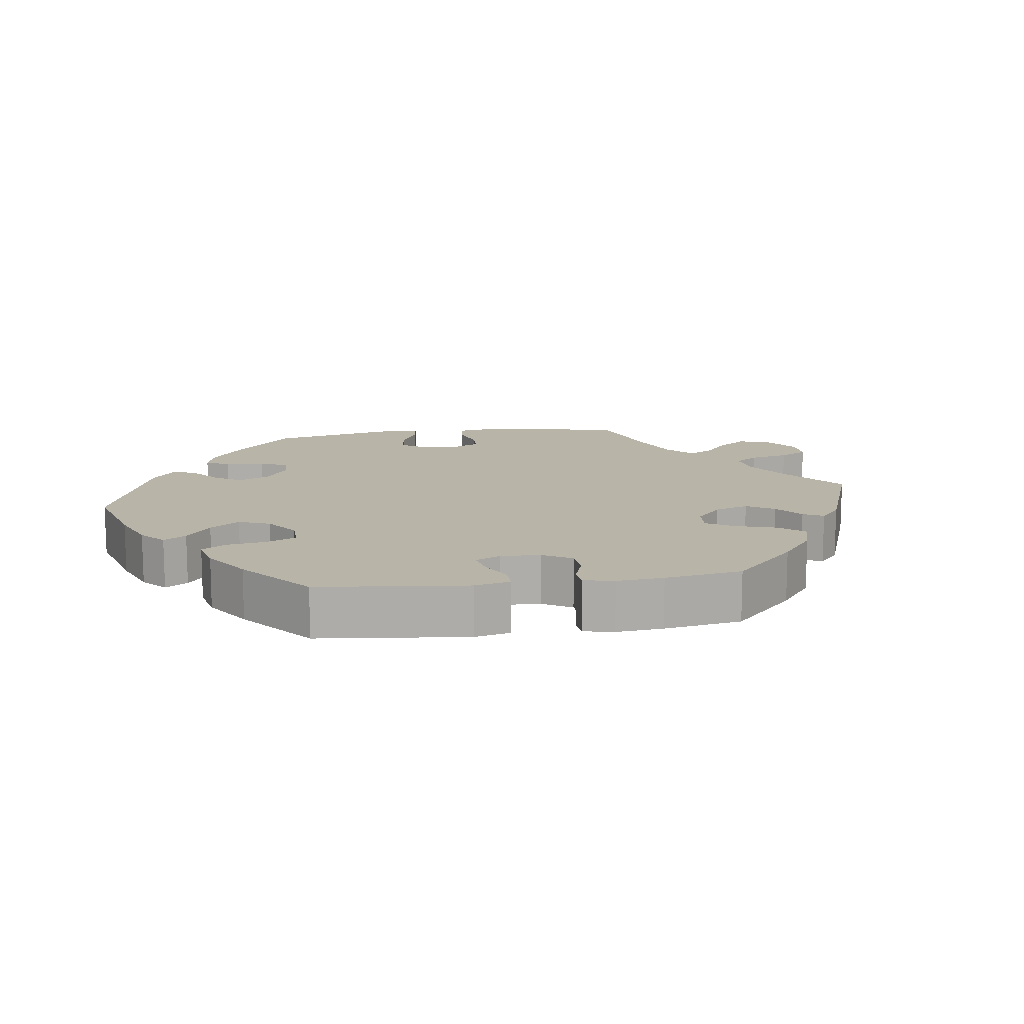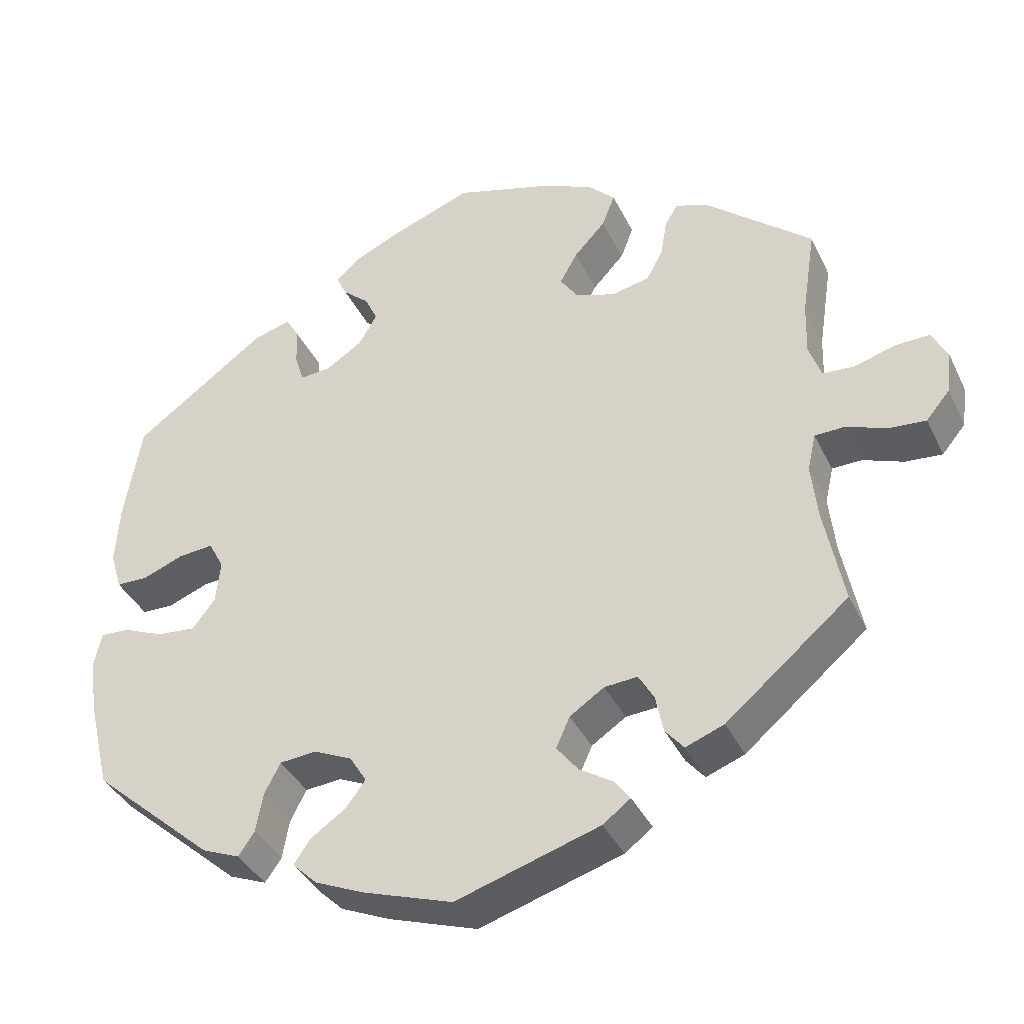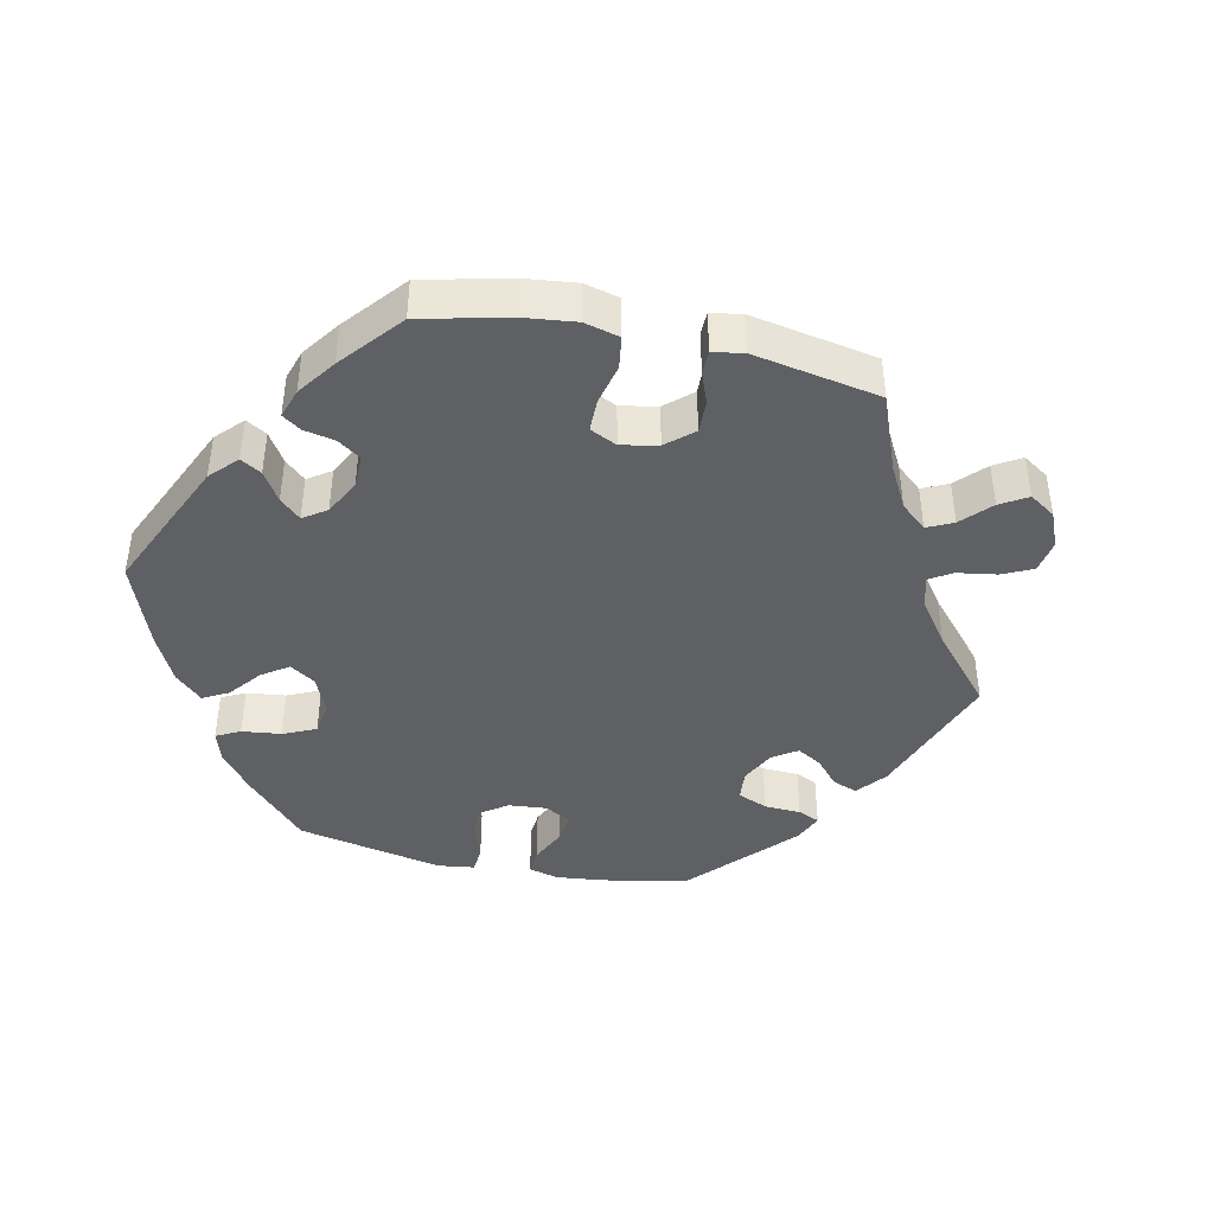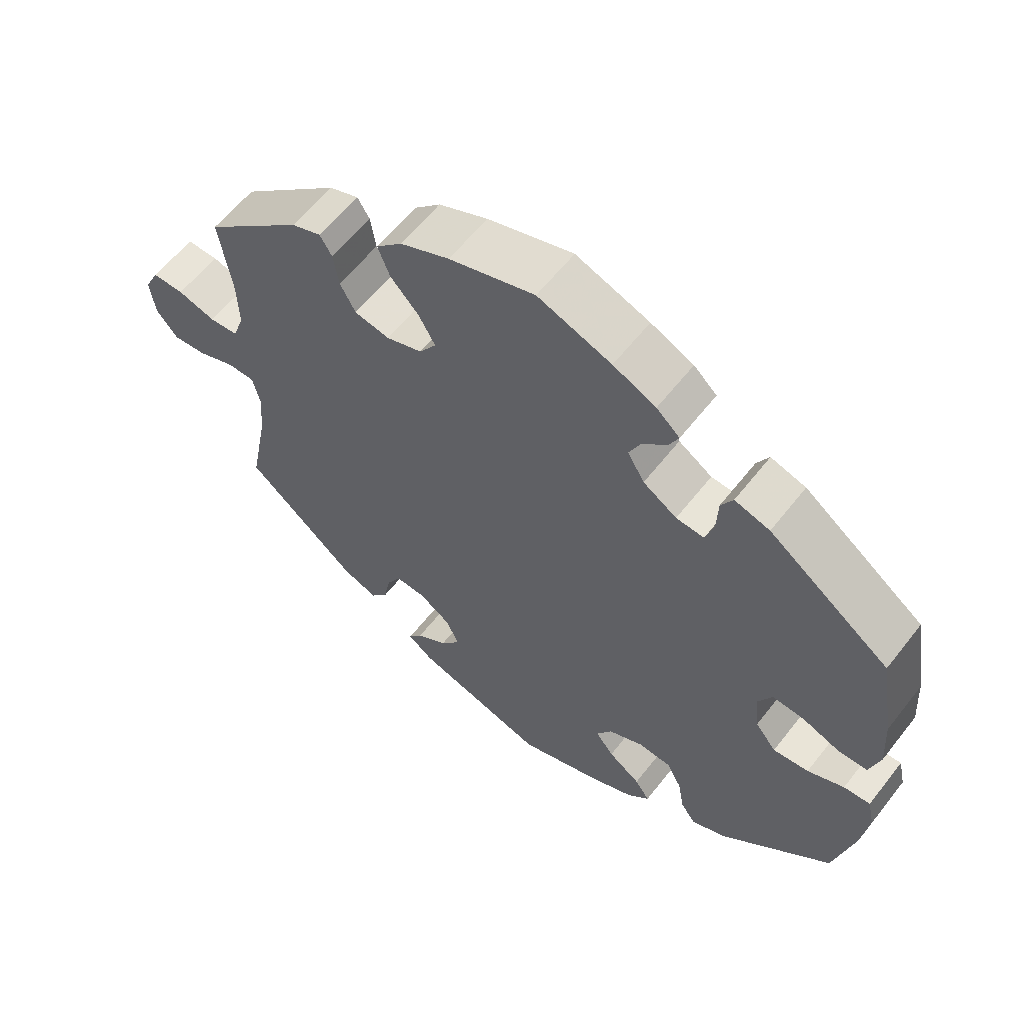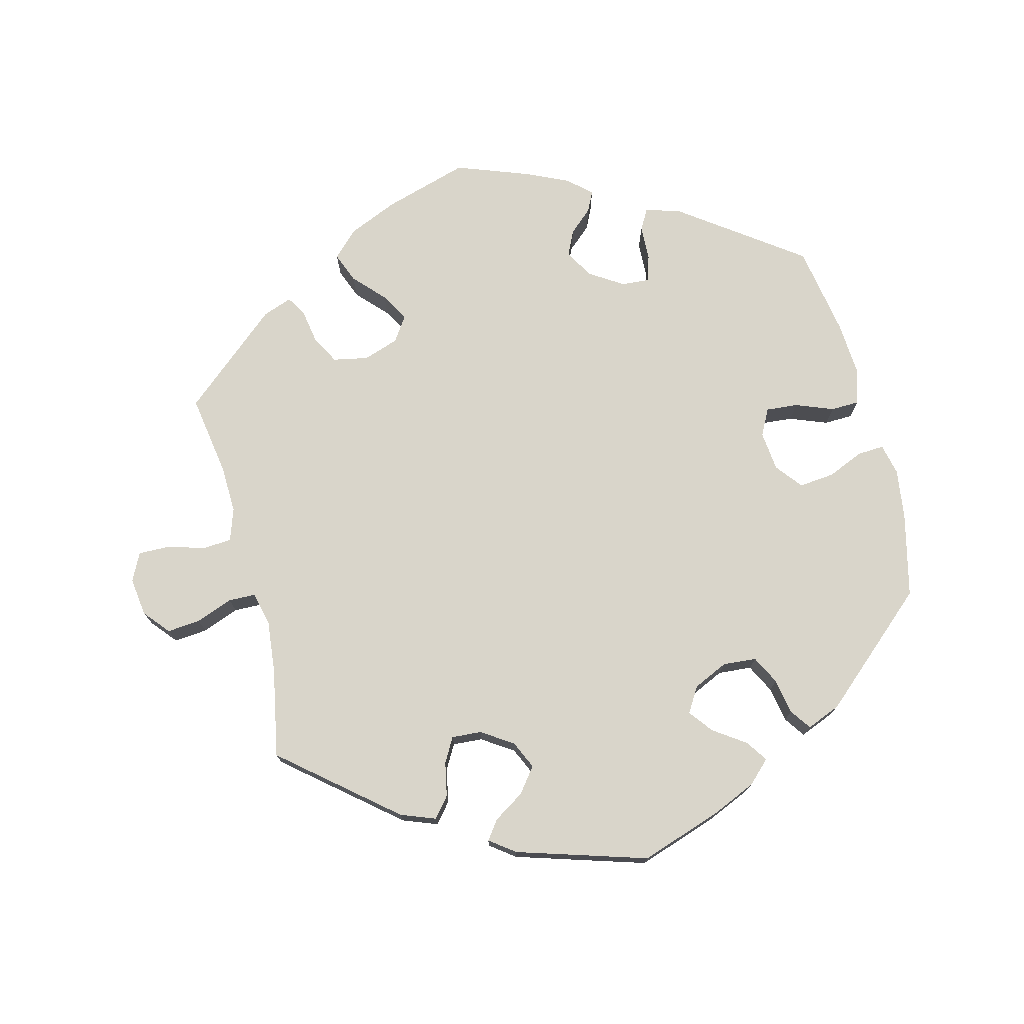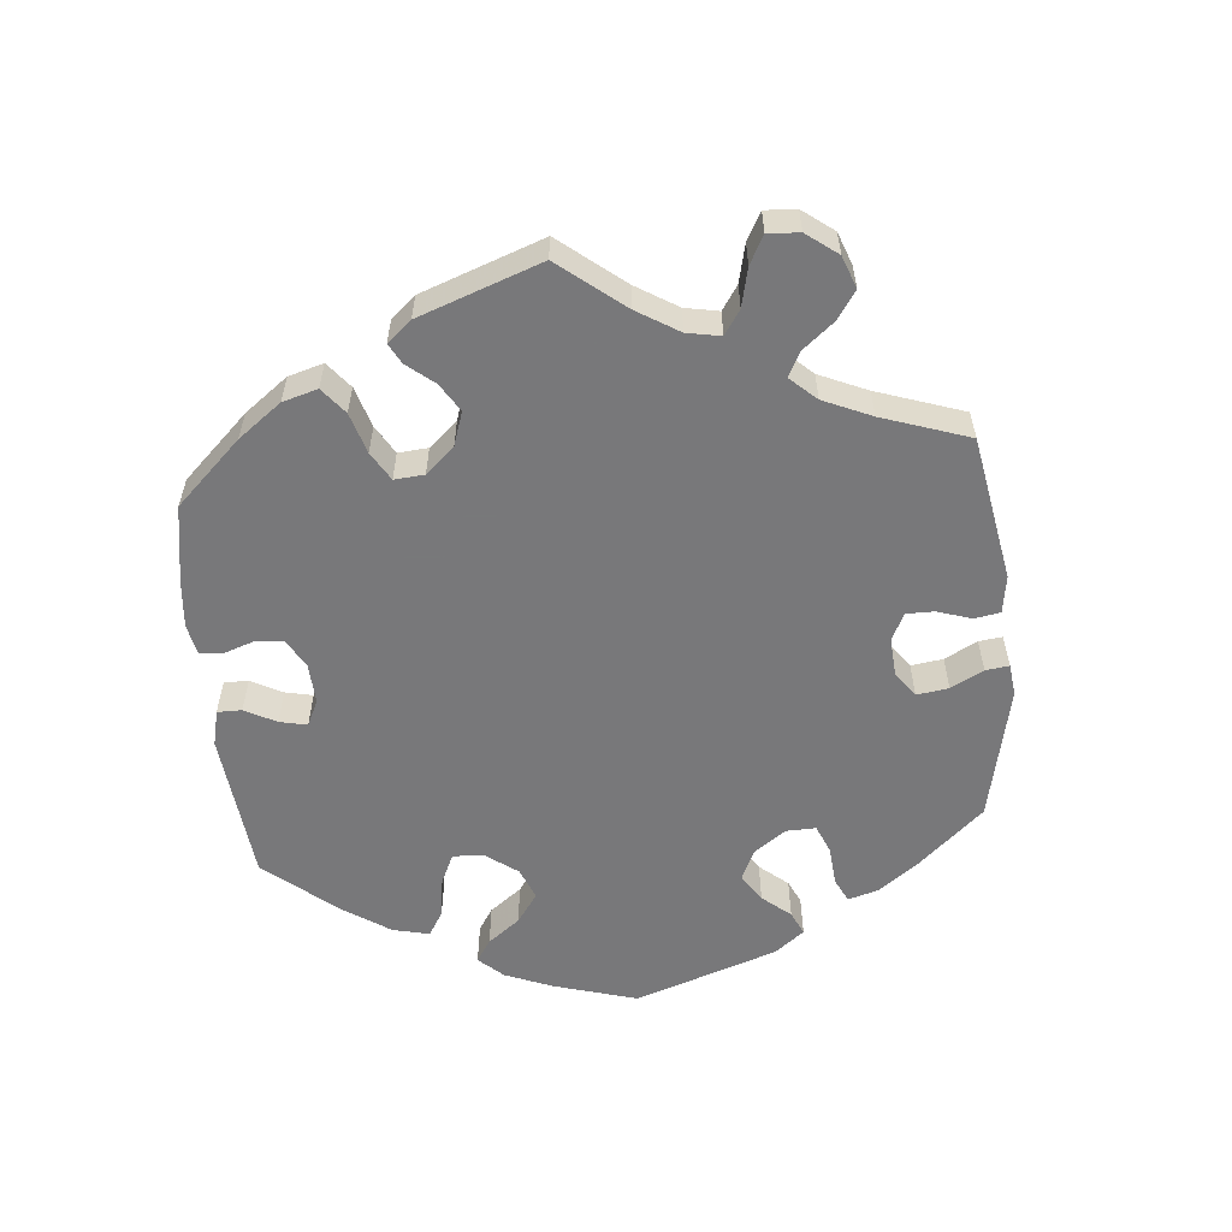
<metadata>
{"format":"obj","ext":"obj","renderer":"f3d","projection":"perspective","resolution":1024,"background":"white","views":[{"elev":13.3,"azim":-38.0,"up":"+Y"},{"elev":-38.1,"azim":23.6,"up":"+Z"},{"elev":-42.4,"azim":17.6,"up":"+Y"},{"elev":59.8,"azim":-142.2,"up":"+Z"},{"elev":74.6,"azim":165.5,"up":"+Y"},{"elev":-57.6,"azim":65.5,"up":"+Y"}]}
</metadata>
<code>
v 0.483 0.07 0.172
v 0.481 0.07 0.103
v 0.497 0.07 0.057
v 0.538 0.07 0.054
v 0.592 0.07 0.07
v 0.637 0.07 0.071
v 0.657 0.07 0.031
v 0.65 0.07 -0.024
v 0.619 0.07 -0.061
v 0.571 0.07 -0.057
v 0.518 0.07 -0.037
v 0.479 0.07 -0.038
v 0.468 0.07 -0.087
v 0.476 0.07 -0.161
v 0.501 0.07 -0.289
v 0.341 0.07 -0.423
v 0.291 0.07 -0.442
v 0.267 0.07 -0.413
v 0.257 0.07 -0.364
v 0.237 0.07 -0.329
v 0.194 0.07 -0.332
v 0.149 0.07 -0.362
v 0.131 0.07 -0.402
v 0.159 0.07 -0.438
v 0.203 0.07 -0.466
v 0.223 0.07 -0.493
v 0.187 0.07 -0.52
v 0 0.07 -0.578
v -0.117 0.07 -0.539
v -0.181 0.07 -0.511
v -0.213 0.07 -0.48
v -0.192 0.07 -0.449
v -0.146 0.07 -0.417
v -0.12 0.07 -0.383
v -0.142 0.07 -0.347
v -0.192 0.07 -0.324
v -0.24 0.07 -0.328
v -0.261 0.07 -0.369
v -0.27 0.07 -0.42
v -0.291 0.07 -0.45
v -0.34 0.07 -0.43
v -0.5 0.07 -0.289
v -0.529 0.07 -0.169
v -0.539 0.07 -0.097
v -0.529 0.07 -0.052
v -0.491 0.07 -0.054
v -0.439 0.07 -0.076
v -0.388 0.07 -0.081
v -0.358 0.07 -0.043
v -0.352 0.07 0.014
v -0.372 0.07 0.052
v -0.418 0.07 0.048
v -0.472 0.07 0.027
v -0.513 0.07 0.028
v -0.528 0.07 0.079
v -0.523 0.07 0.157
v -0.501 0.07 0.288
v -0.328 0.07 0.414
v -0.278 0.07 0.429
v -0.261 0.07 0.399
v -0.259 0.07 0.349
v -0.247 0.07 0.311
v -0.207 0.07 0.314
v -0.159 0.07 0.345
v -0.135 0.07 0.386
v -0.152 0.07 0.422
v -0.186 0.07 0.452
v -0.2 0.07 0.481
v -0.167 0.07 0.511
v -0.106 0.07 0.539
v -0.001 0.07 0.578
v 0.121 0.07 0.542
v 0.191 0.07 0.512
v 0.228 0.07 0.476
v 0.211 0.07 0.432
v 0.17 0.07 0.388
v 0.147 0.07 0.347
v 0.171 0.07 0.312
v 0.222 0.07 0.295
v 0.272 0.07 0.305
v 0.294 0.07 0.346
v 0.302 0.07 0.395
v 0.319 0.07 0.423
v 0.361 0.07 0.408
v 0.501 0.07 0.289
v 0.483 0 0.172
v 0.481 0 0.103
v 0.497 0 0.057
v 0.538 0 0.054
v 0.592 0 0.07
v 0.637 0 0.071
v 0.657 0 0.031
v 0.65 0 -0.024
v 0.619 0 -0.061
v 0.571 0 -0.057
v 0.518 0 -0.037
v 0.479 0 -0.038
v 0.468 0 -0.087
v 0.476 0 -0.161
v 0.501 0 -0.289
v 0.341 0 -0.423
v 0.291 0 -0.442
v 0.267 0 -0.413
v 0.257 0 -0.364
v 0.237 0 -0.329
v 0.194 0 -0.332
v 0.149 0 -0.362
v 0.131 0 -0.402
v 0.159 0 -0.438
v 0.203 0 -0.466
v 0.223 0 -0.493
v 0.187 0 -0.52
v 0 0 -0.578
v -0.117 0 -0.539
v -0.181 0 -0.511
v -0.213 0 -0.48
v -0.192 0 -0.449
v -0.146 0 -0.417
v -0.12 0 -0.383
v -0.142 0 -0.347
v -0.192 0 -0.324
v -0.24 0 -0.328
v -0.261 0 -0.369
v -0.27 0 -0.42
v -0.291 0 -0.45
v -0.34 0 -0.43
v -0.5 0 -0.289
v -0.529 0 -0.169
v -0.539 0 -0.097
v -0.529 0 -0.052
v -0.491 0 -0.054
v -0.439 0 -0.076
v -0.388 0 -0.081
v -0.358 0 -0.043
v -0.352 0 0.014
v -0.372 0 0.052
v -0.418 0 0.048
v -0.472 0 0.027
v -0.513 0 0.028
v -0.528 0 0.079
v -0.523 0 0.157
v -0.501 0 0.288
v -0.328 0 0.414
v -0.278 0 0.429
v -0.261 0 0.399
v -0.259 0 0.349
v -0.247 0 0.311
v -0.207 0 0.314
v -0.159 0 0.345
v -0.135 0 0.386
v -0.152 0 0.422
v -0.186 0 0.452
v -0.2 0 0.481
v -0.167 0 0.511
v -0.106 0 0.539
v -0.001 0 0.578
v 0.121 0 0.542
v 0.191 0 0.512
v 0.228 0 0.476
v 0.211 0 0.432
v 0.17 0 0.388
v 0.147 0 0.347
v 0.171 0 0.312
v 0.222 0 0.295
v 0.272 0 0.305
v 0.294 0 0.346
v 0.302 0 0.395
v 0.319 0 0.423
v 0.361 0 0.408
v 0.501 0 0.289
f 84 85 1
f 81 82 83 84
f 80 81 84 1
f 79 80 1 2
f 78 79 2 3
f 73 74 75 76
f 73 76 77
f 72 73 77
f 71 72 77
f 70 71 77
f 69 70 77 78
f 66 67 68 69
f 65 66 69 78
f 58 59 60 61
f 58 61 62
f 57 58 62
f 56 57 62 63
f 52 53 54 55
f 51 52 55 56
f 44 45 46 47
f 44 47 48
f 43 44 48
f 42 43 48
f 41 42 48 49
f 38 39 40 41
f 37 38 41 49
f 30 31 32 33
f 30 33 34
f 29 30 34
f 28 29 34
f 27 28 34 35
f 24 25 26 27
f 23 24 27 35
f 16 17 18 19
f 14 15 16 19
f 13 14 19 20
f 12 13 20 21
f 8 9 10 11
f 8 11 12
f 7 8 12
f 4 5 6 7
f 3 4 7 12
f 64 65 78 3
f 51 56 63
f 50 51 63 64
f 36 37 49 50
f 22 23 35 36
f 22 36 50 64
f 21 22 64
f 3 12 21 64
f 86 170 169
f 169 168 167 166
f 86 169 166 165
f 87 86 165 164
f 88 87 164 163
f 161 160 159 158
f 162 161 158
f 162 158 157
f 162 157 156
f 162 156 155
f 163 162 155 154
f 154 153 152 151
f 163 154 151 150
f 146 145 144 143
f 147 146 143
f 147 143 142
f 148 147 142 141
f 140 139 138 137
f 141 140 137 136
f 132 131 130 129
f 133 132 129
f 133 129 128
f 133 128 127
f 134 133 127 126
f 126 125 124 123
f 134 126 123 122
f 118 117 116 115
f 119 118 115
f 119 115 114
f 119 114 113
f 120 119 113 112
f 112 111 110 109
f 120 112 109 108
f 104 103 102 101
f 104 101 100 99
f 105 104 99 98
f 106 105 98 97
f 96 95 94 93
f 97 96 93
f 97 93 92
f 92 91 90 89
f 97 92 89 88
f 88 163 150 149
f 148 141 136
f 149 148 136 135
f 135 134 122 121
f 121 120 108 107
f 149 135 121 107
f 149 107 106
f 149 106 97 88
f 1 86 87 2
f 2 87 88 3
f 3 88 89 4
f 4 89 90 5
f 5 90 91 6
f 6 91 92 7
f 7 92 93 8
f 8 93 94 9
f 9 94 95 10
f 10 95 96 11
f 11 96 97 12
f 12 97 98 13
f 13 98 99 14
f 14 99 100 15
f 15 100 101 16
f 16 101 102 17
f 17 102 103 18
f 18 103 104 19
f 19 104 105 20
f 20 105 106 21
f 21 106 107 22
f 22 107 108 23
f 23 108 109 24
f 24 109 110 25
f 25 110 111 26
f 26 111 112 27
f 27 112 113 28
f 28 113 114 29
f 29 114 115 30
f 30 115 116 31
f 31 116 117 32
f 32 117 118 33
f 33 118 119 34
f 34 119 120 35
f 35 120 121 36
f 36 121 122 37
f 37 122 123 38
f 38 123 124 39
f 39 124 125 40
f 40 125 126 41
f 41 126 127 42
f 42 127 128 43
f 43 128 129 44
f 44 129 130 45
f 45 130 131 46
f 46 131 132 47
f 47 132 133 48
f 48 133 134 49
f 49 134 135 50
f 50 135 136 51
f 51 136 137 52
f 52 137 138 53
f 53 138 139 54
f 54 139 140 55
f 55 140 141 56
f 56 141 142 57
f 57 142 143 58
f 58 143 144 59
f 59 144 145 60
f 60 145 146 61
f 61 146 147 62
f 62 147 148 63
f 63 148 149 64
f 64 149 150 65
f 65 150 151 66
f 66 151 152 67
f 67 152 153 68
f 68 153 154 69
f 69 154 155 70
f 70 155 156 71
f 71 156 157 72
f 72 157 158 73
f 73 158 159 74
f 74 159 160 75
f 75 160 161 76
f 76 161 162 77
f 77 162 163 78
f 78 163 164 79
f 79 164 165 80
f 80 165 166 81
f 81 166 167 82
f 82 167 168 83
f 83 168 169 84
f 84 169 170 85
f 85 170 86 1

</code>
